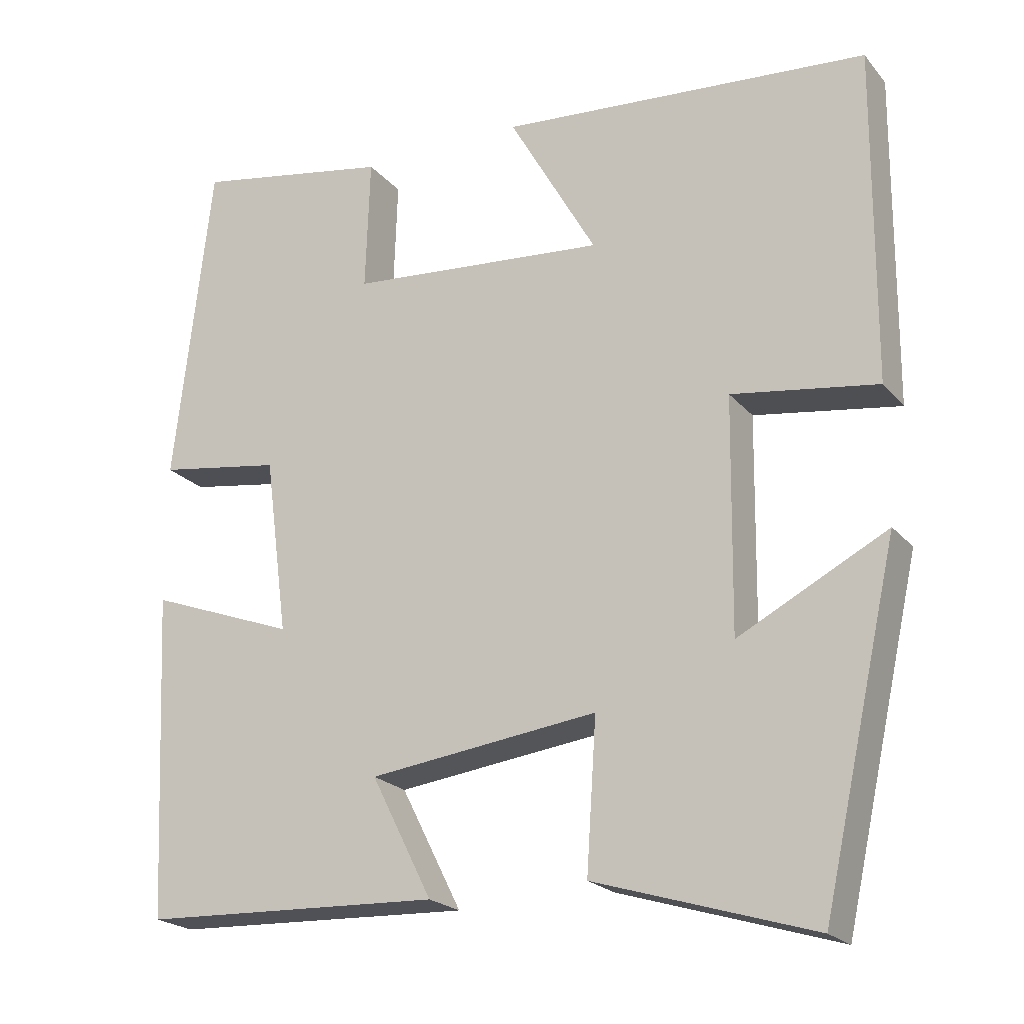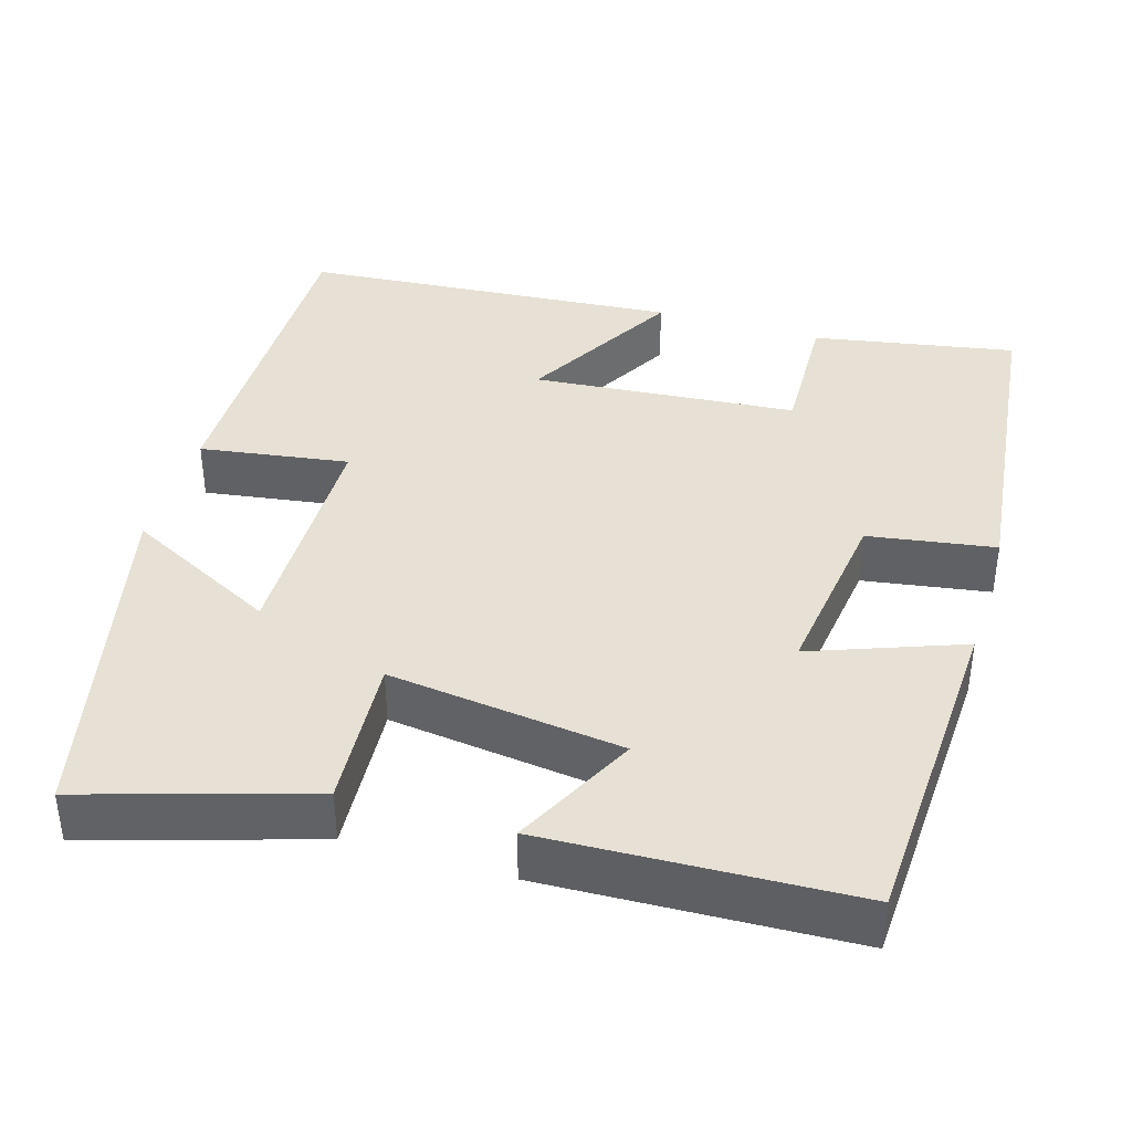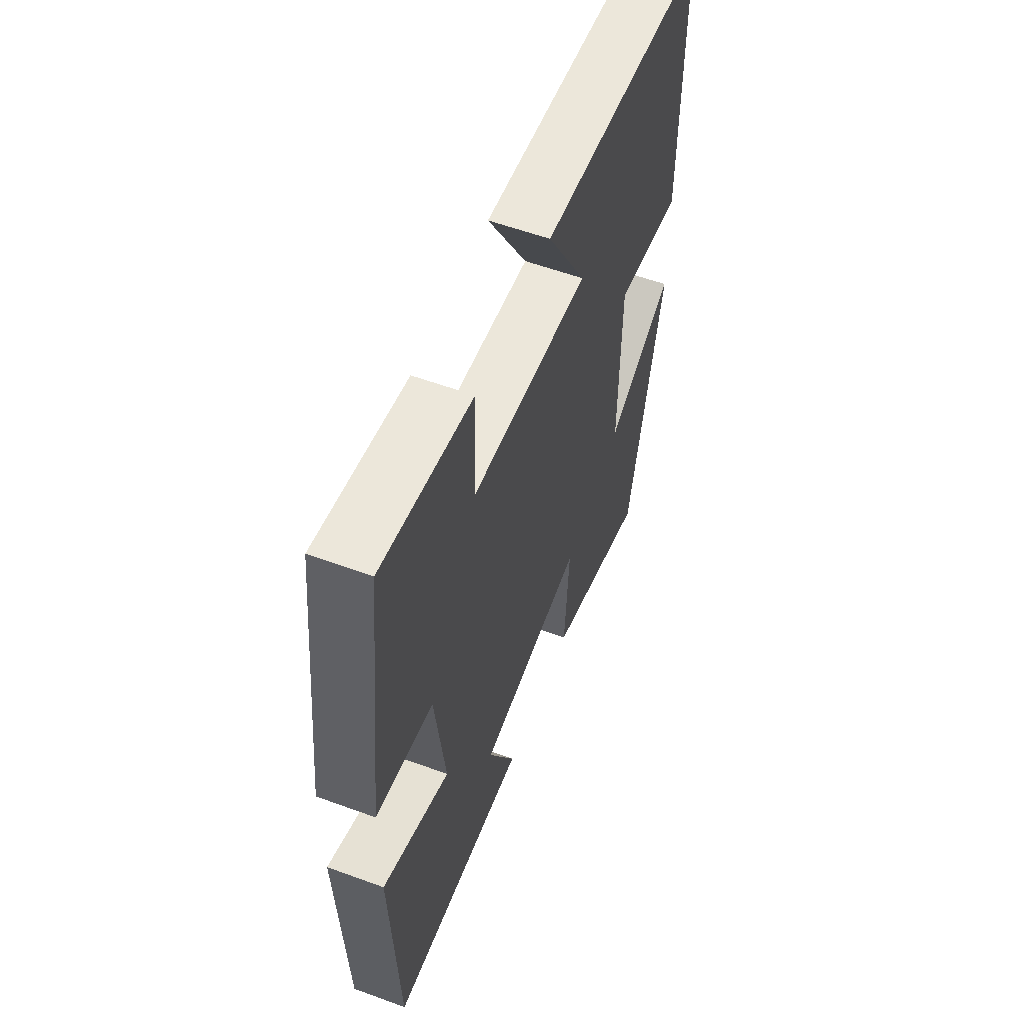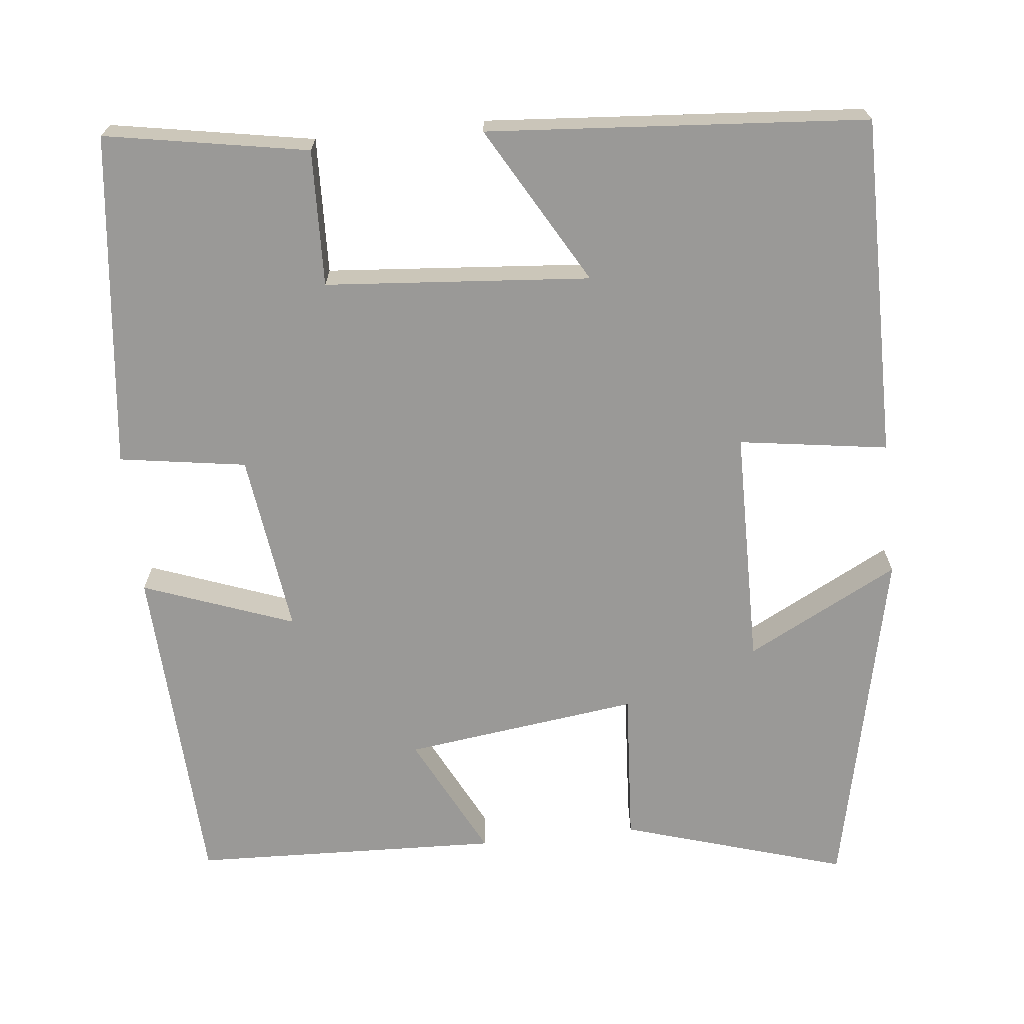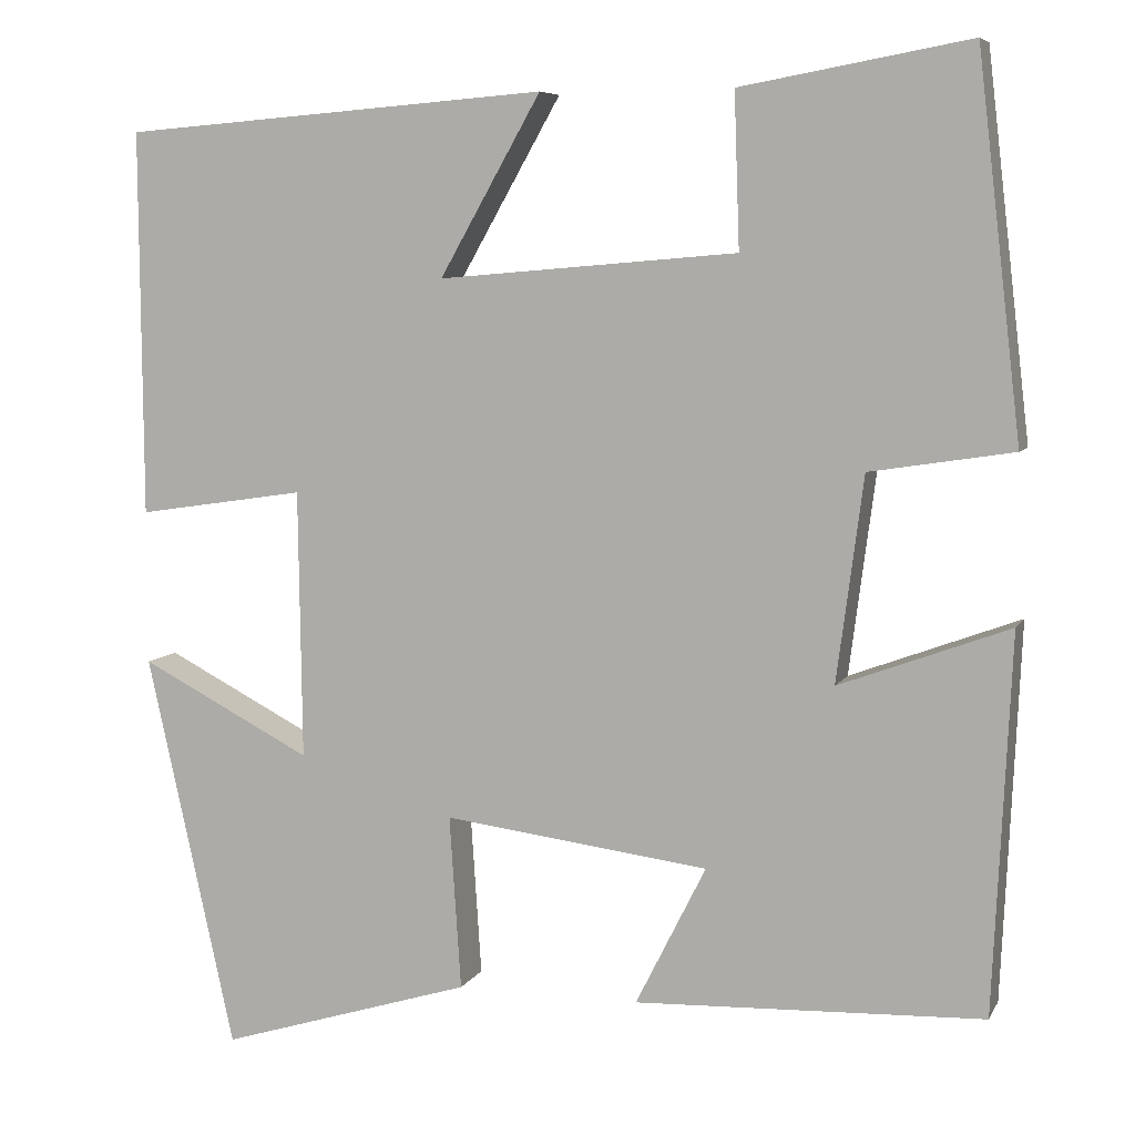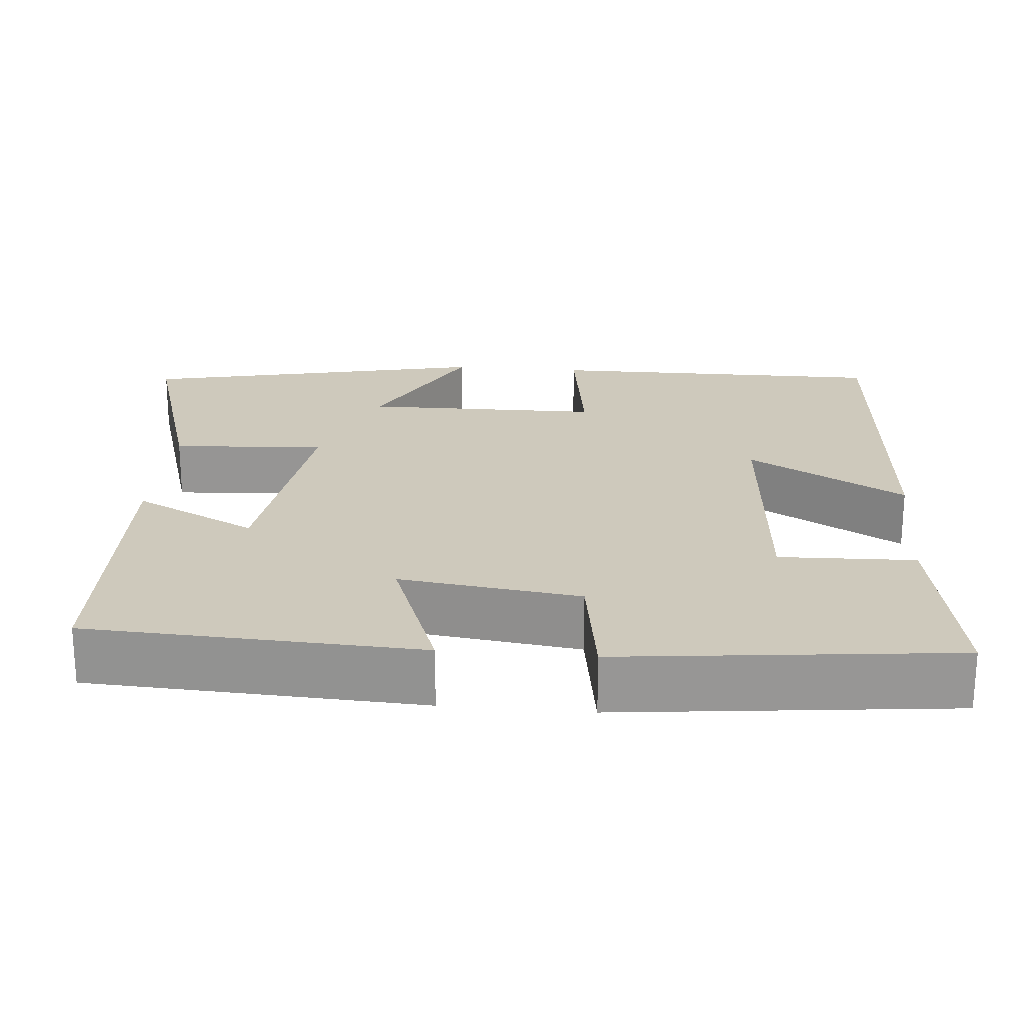
<metadata>
{"format":"obj","ext":"obj","renderer":"f3d","projection":"perspective","resolution":1024,"background":"white","views":[{"elev":-21.4,"azim":28.6,"up":"+Z"},{"elev":39.3,"azim":-163.3,"up":"+Y"},{"elev":57.3,"azim":-69.1,"up":"+Z"},{"elev":-68.9,"azim":6.2,"up":"+Y"},{"elev":6.8,"azim":-162.7,"up":"+Z"},{"elev":22.3,"azim":-84.8,"up":"+Y"}]}
</metadata>
<code>
v 0.503 0.07 0.463
v 0.5 0.07 0.03
v 0.311 0.07 0.058
v 0.307 0.07 -0.244
v 0.5 0.07 -0.144
v 0.401 0.07 -0.587
v 0.117 0.07 -0.5
v 0.13 0.07 -0.305
v -0.168 0.07 -0.343
v -0.089 0.07 -0.5
v -0.48 0.07 -0.485
v -0.5 0.07 -0.062
v -0.309 0.07 -0.133
v -0.339 0.07 0.097
v -0.5 0.07 0.122
v -0.451 0.07 0.546
v -0.194 0.07 0.5
v -0.2 0.07 0.327
v 0.136 0.07 0.299
v 0.022 0.07 0.5
v 0.503 0 0.463
v 0.5 0 0.03
v 0.311 0 0.058
v 0.307 0 -0.244
v 0.5 0 -0.144
v 0.401 0 -0.587
v 0.117 0 -0.5
v 0.13 0 -0.305
v -0.168 0 -0.343
v -0.089 0 -0.5
v -0.48 0 -0.485
v -0.5 0 -0.062
v -0.309 0 -0.133
v -0.339 0 0.097
v -0.5 0 0.122
v -0.451 0 0.546
v -0.194 0 0.5
v -0.2 0 0.327
v 0.136 0 0.299
v 0.022 0 0.5
f 1 2 3
f 20 1 3
f 19 20 3
f 18 19 3 4
f 16 17 18
f 15 16 18
f 14 15 18
f 13 14 18 4
f 11 12 13
f 10 11 13
f 9 10 13
f 8 9 13 4
f 7 8 4
f 4 5 6 7
f 23 22 21
f 23 21 40
f 23 40 39
f 24 23 39 38
f 38 37 36
f 38 36 35
f 38 35 34
f 24 38 34 33
f 33 32 31
f 33 31 30
f 33 30 29
f 24 33 29 28
f 24 28 27
f 27 26 25 24
f 1 21 22 2
f 2 22 23 3
f 3 23 24 4
f 4 24 25 5
f 5 25 26 6
f 6 26 27 7
f 7 27 28 8
f 8 28 29 9
f 9 29 30 10
f 10 30 31 11
f 11 31 32 12
f 12 32 33 13
f 13 33 34 14
f 14 34 35 15
f 15 35 36 16
f 16 36 37 17
f 17 37 38 18
f 18 38 39 19
f 19 39 40 20
f 20 40 21 1

</code>
